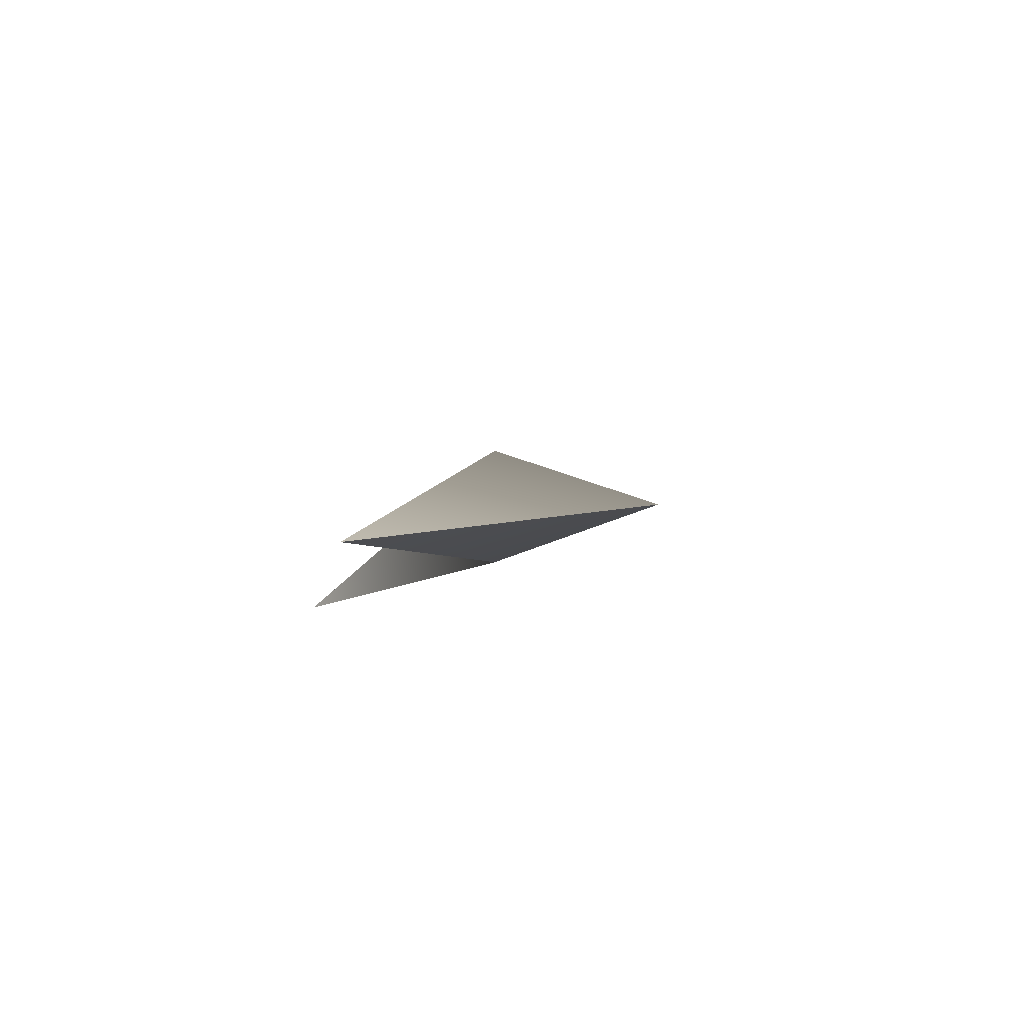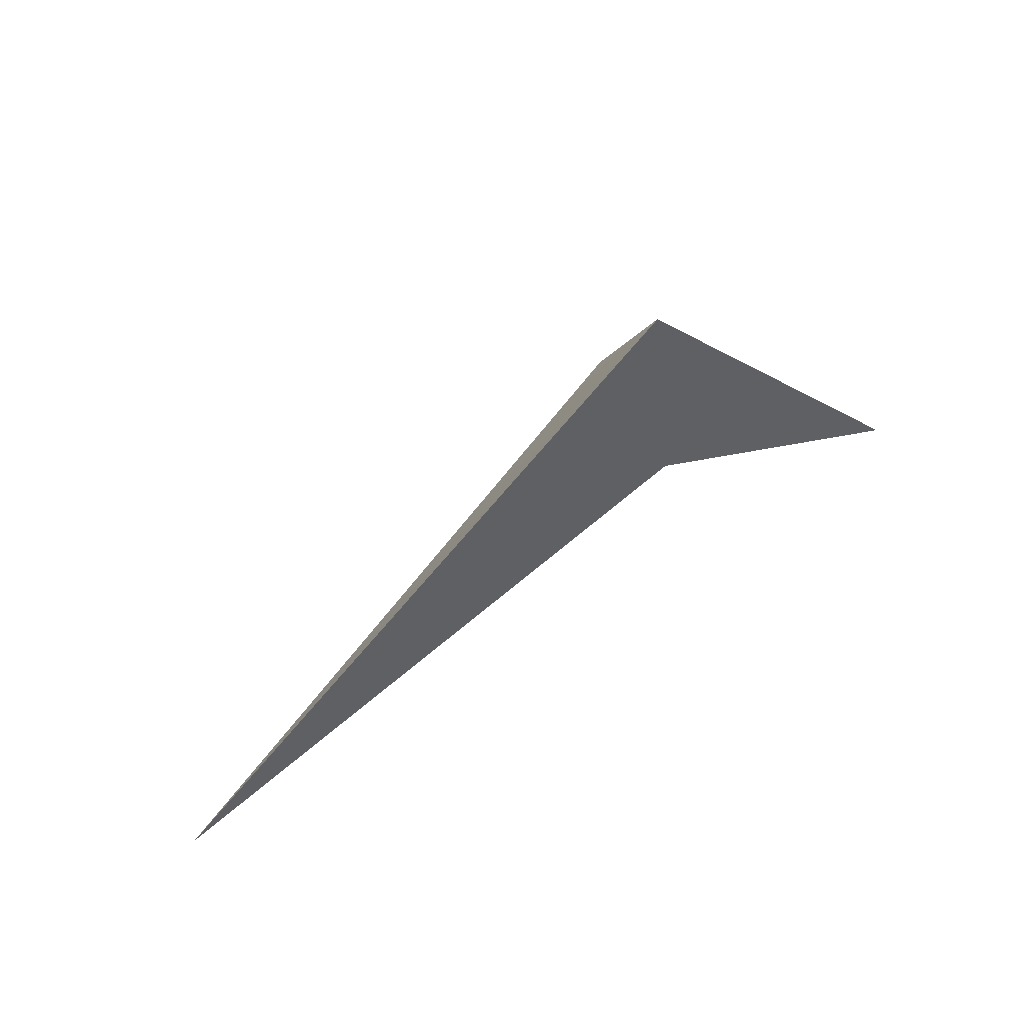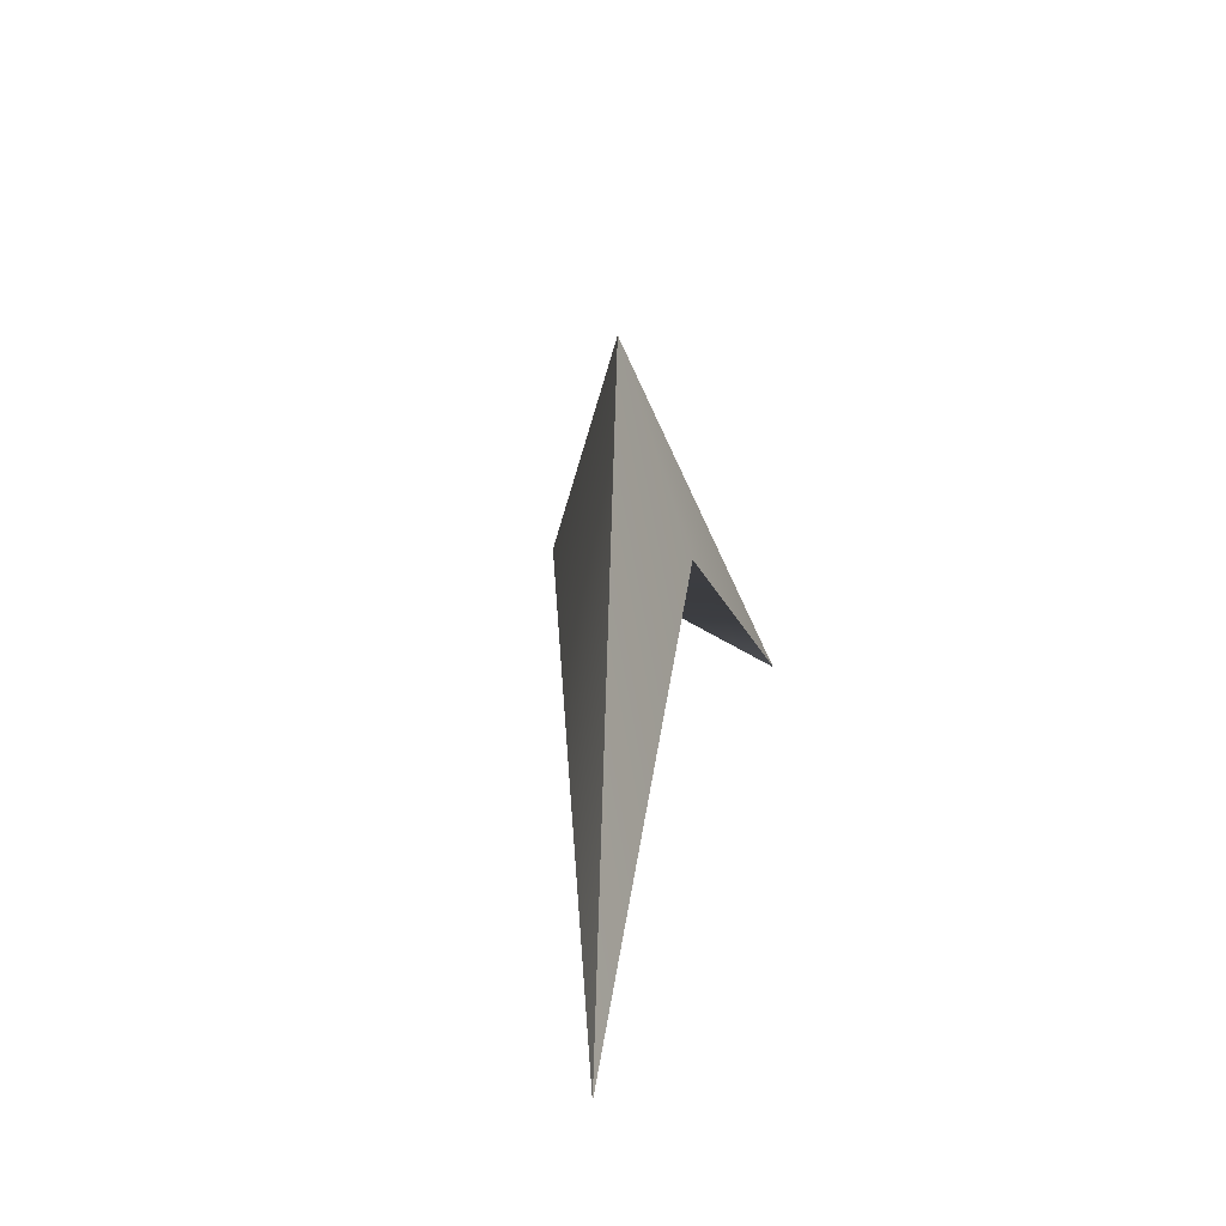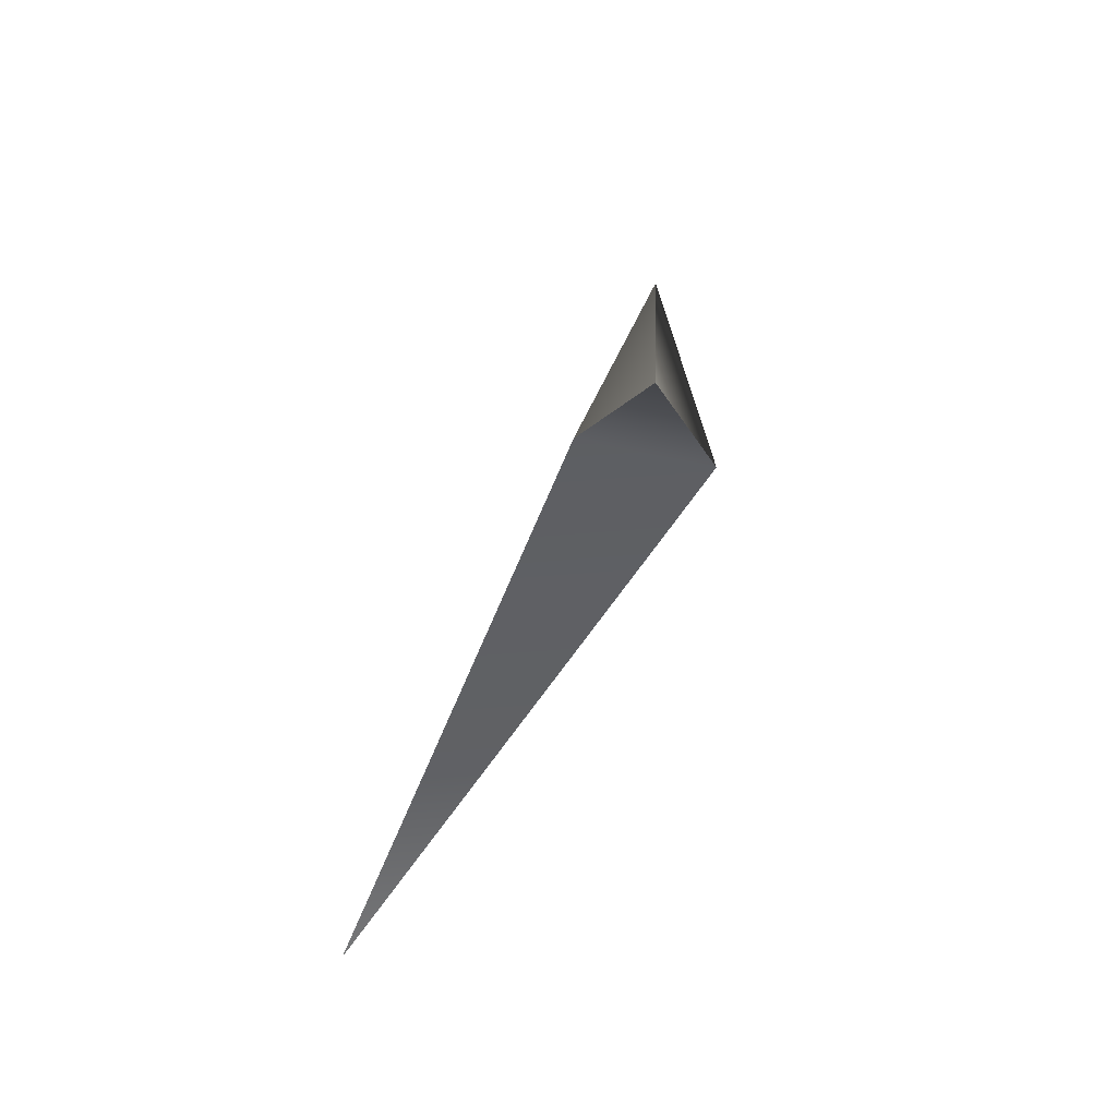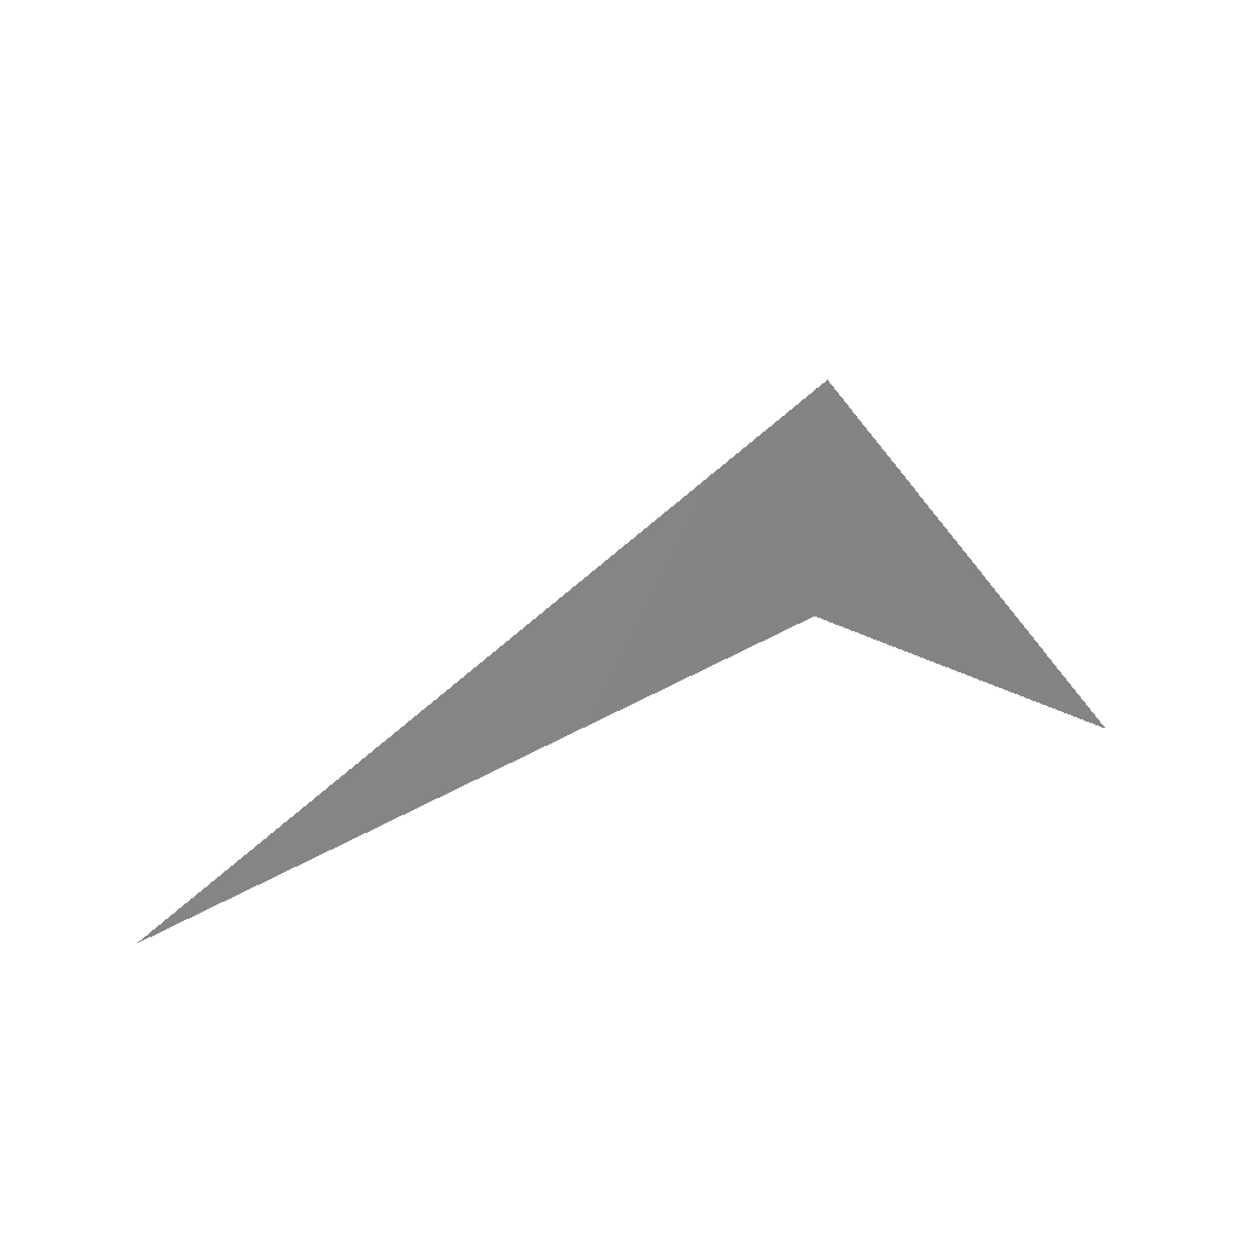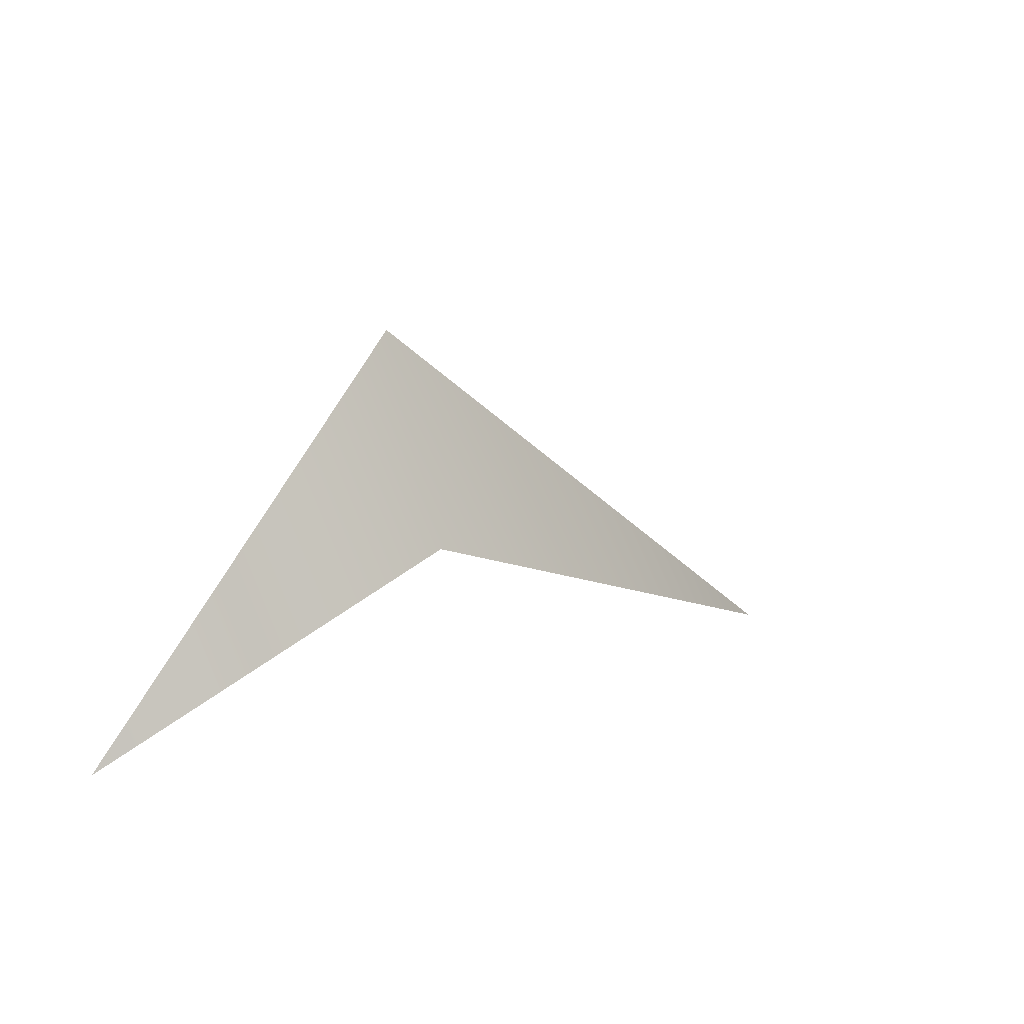
<metadata>
{"format":"obj","ext":"obj","renderer":"f3d","projection":"perspective","resolution":1024,"background":"white","views":[{"elev":-8.9,"azim":-97.7,"up":"+Y"},{"elev":71.8,"azim":-29.4,"up":"+Z"},{"elev":18.7,"azim":-75.8,"up":"+Z"},{"elev":-39.1,"azim":73.4,"up":"+Z"},{"elev":49.8,"azim":-12.7,"up":"+Z"},{"elev":11.7,"azim":141.8,"up":"+Z"}]}
</metadata>
<code>
g lightningShard01_mesh
v -1.321 -0.2328 -0.649
v -0.02008 0.188 -0.2143
v 0.02008 0.06595 0.2143
v 0.5894 -0.1542 -0.649
v -1.321 -0.2328 -0.649
v -0.02008 -0.09598 -0.2143
v -0.02008 0.188 -0.2143
v 0.5894 -0.1542 -0.649
v -1.321 -0.2328 -0.649
v 0.02008 0.06595 0.2143
v -0.02008 -0.09598 -0.2143
v 0.5894 -0.1542 -0.649
g lightningShard01_mesh_0
f 3 2 1
f 4 2 3
f 7 6 5
f 7 8 6
f 11 10 9
f 11 12 10

</code>
